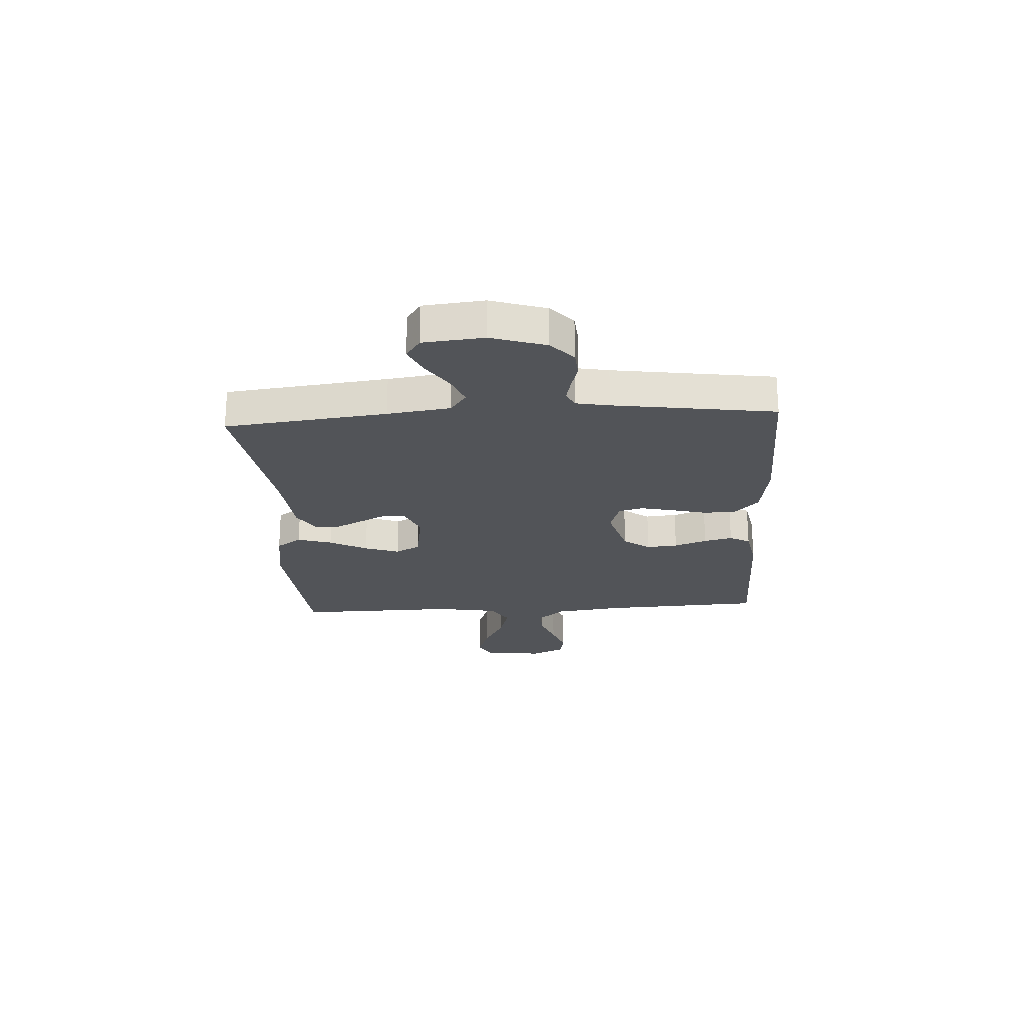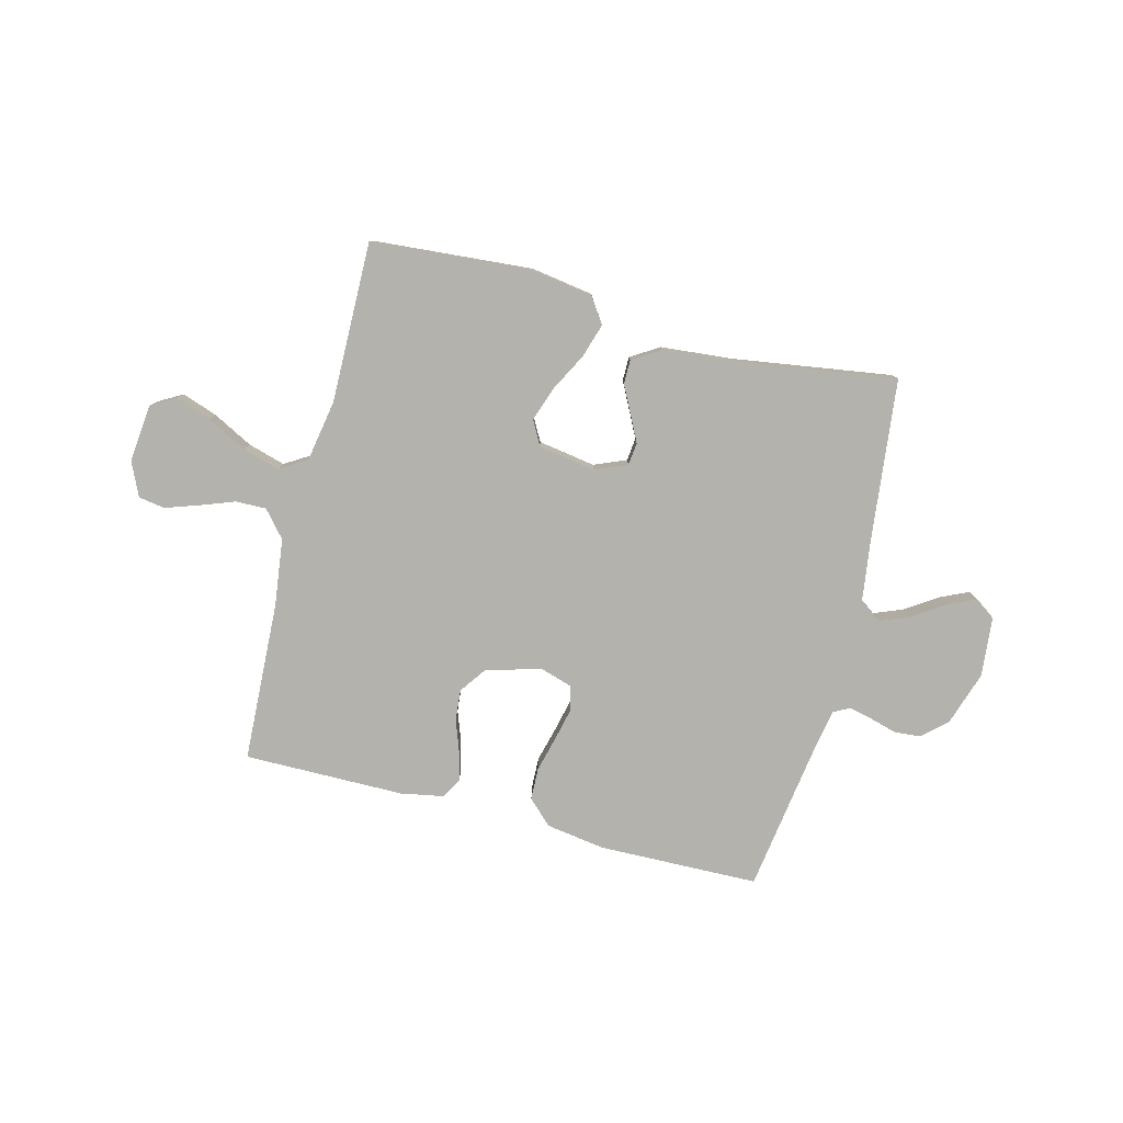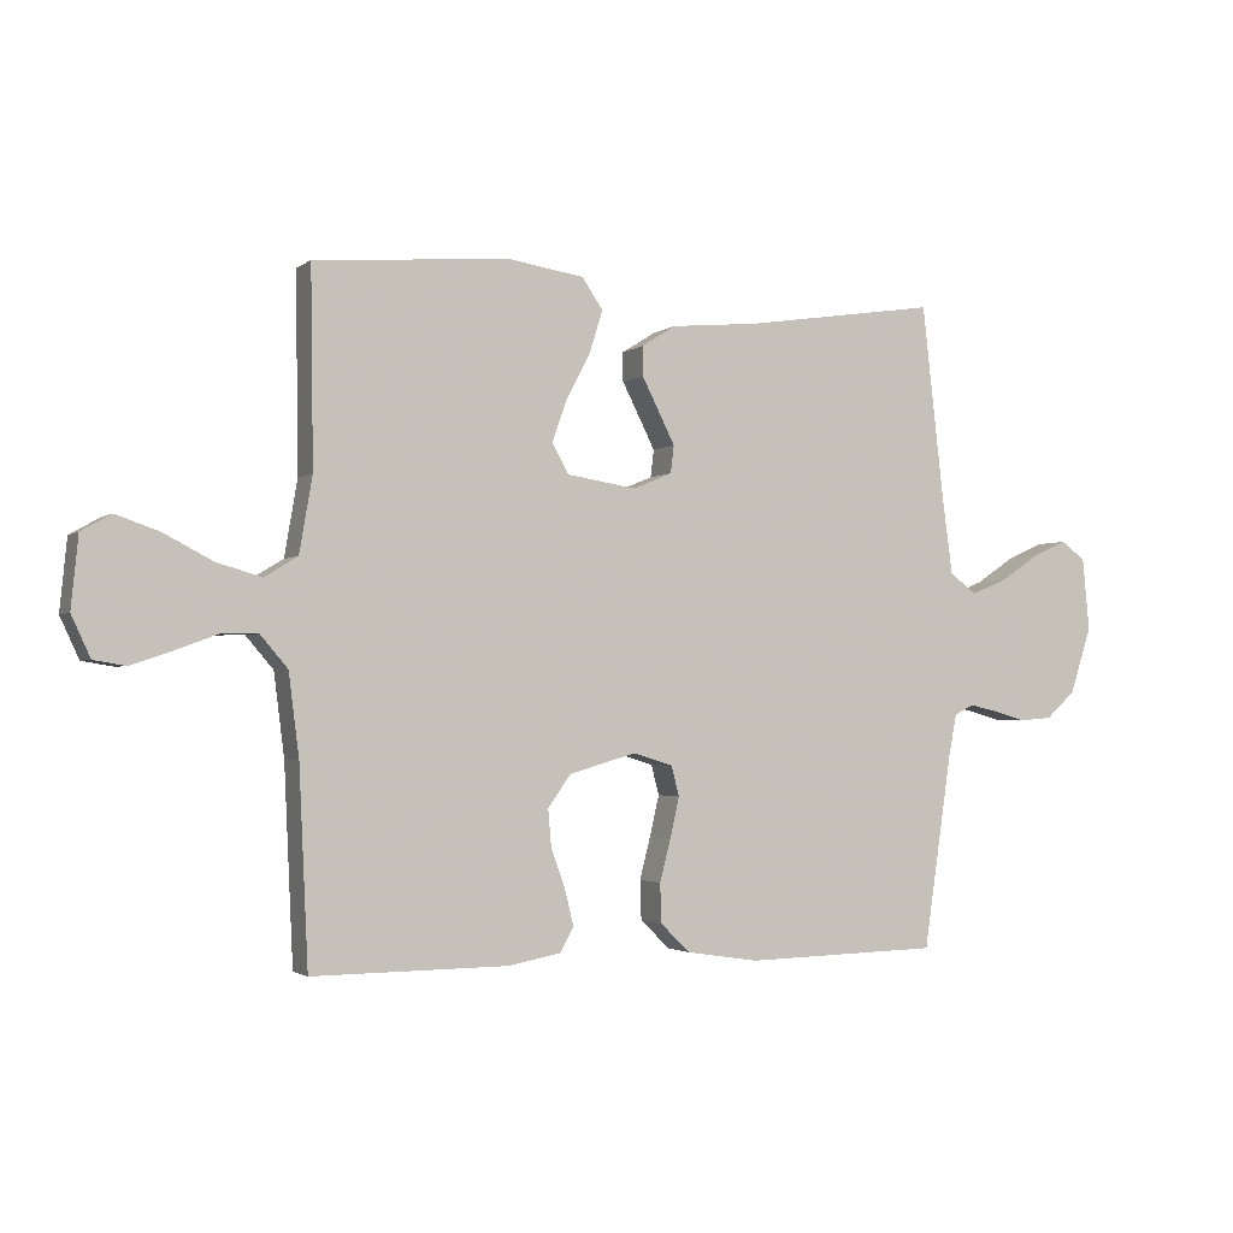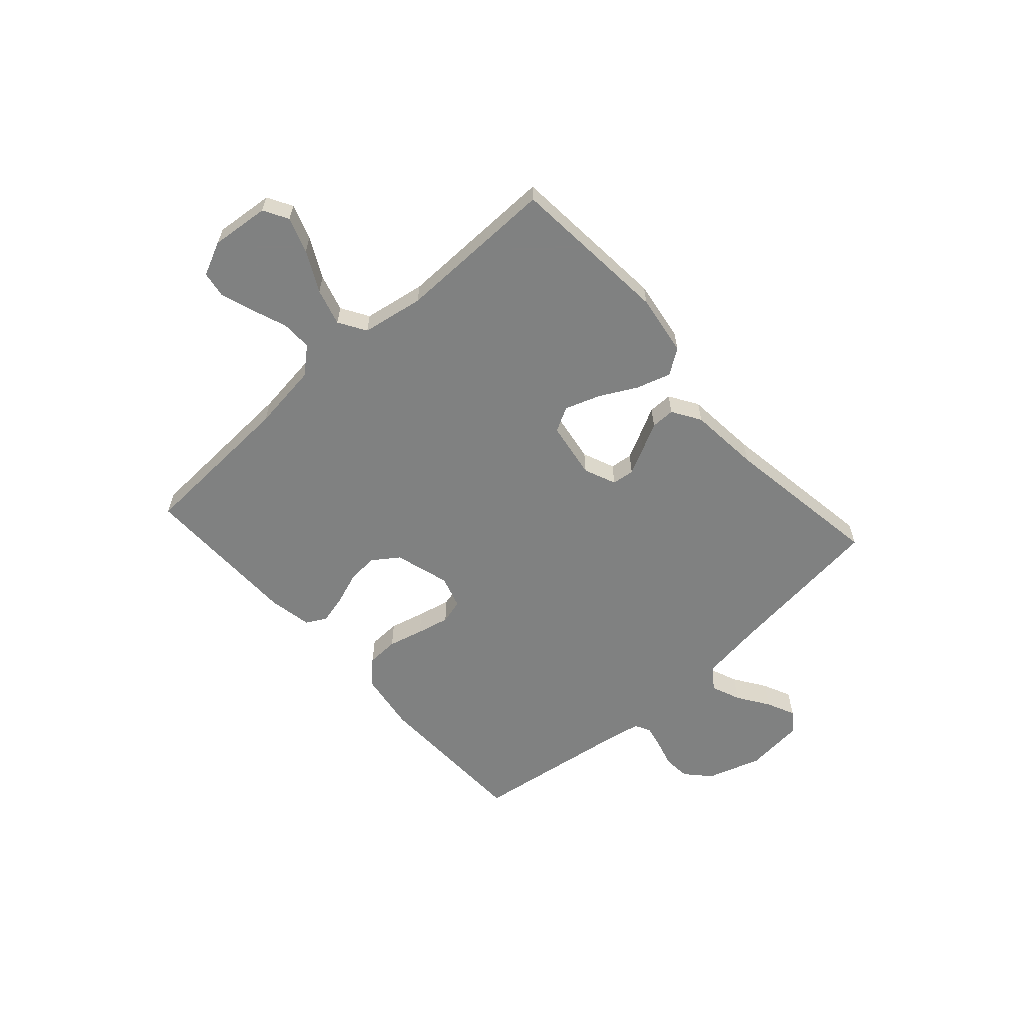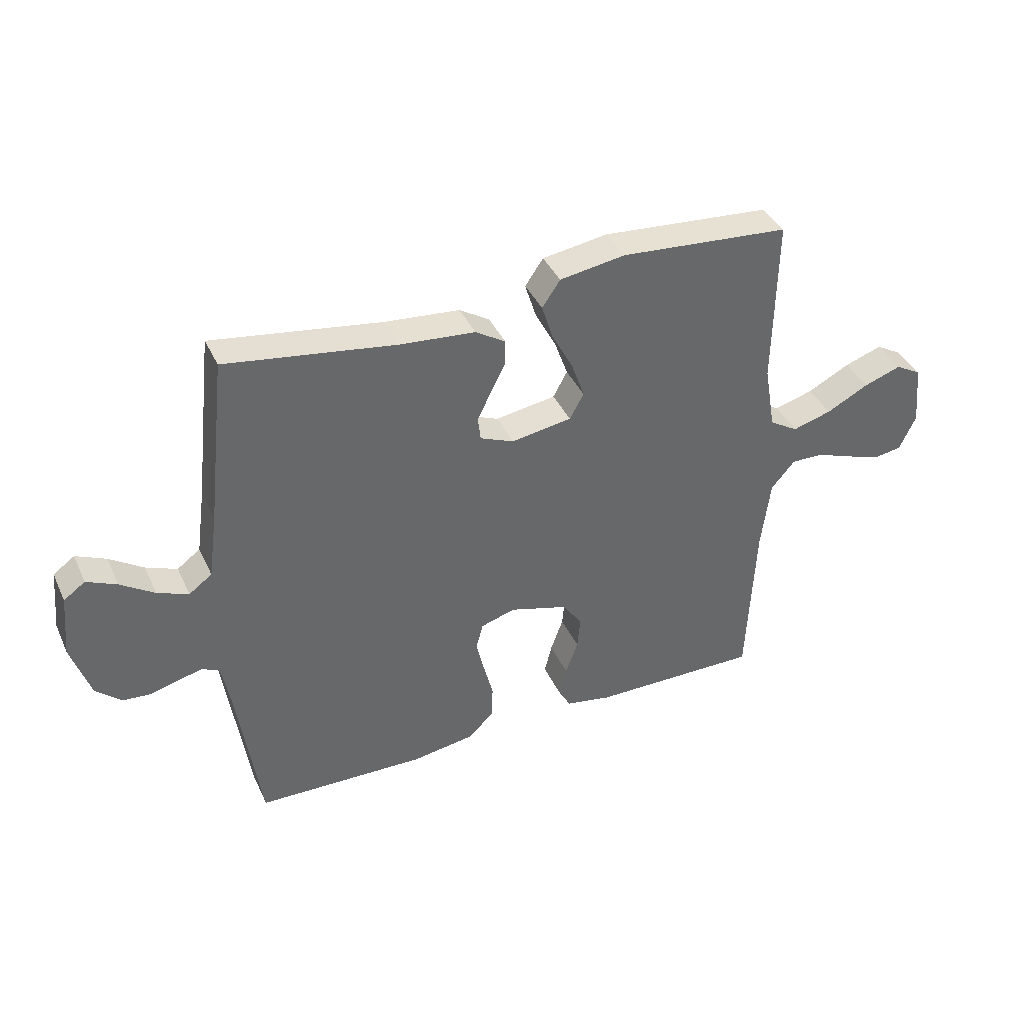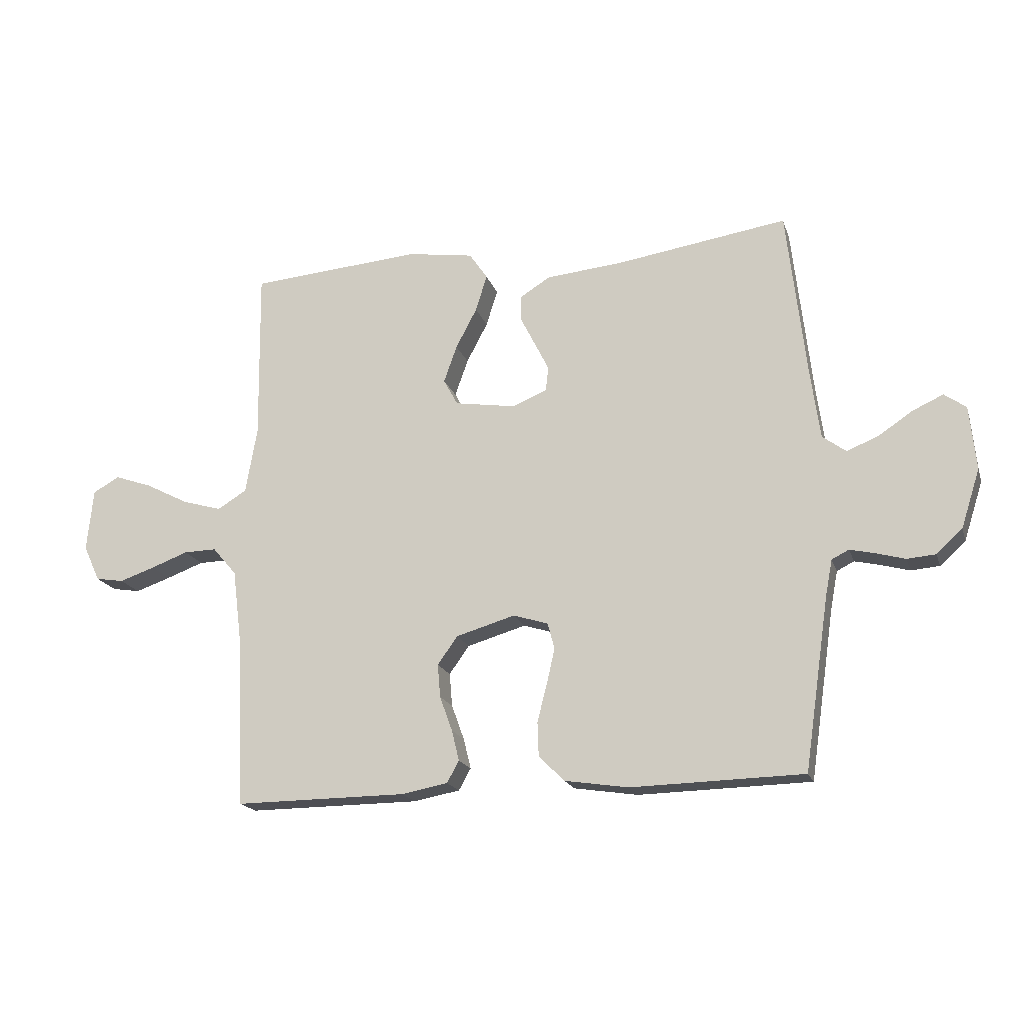
<metadata>
{"format":"obj","ext":"obj","renderer":"f3d","projection":"perspective","resolution":1024,"background":"white","views":[{"elev":-22.9,"azim":93.5,"up":"+Y"},{"elev":-79.6,"azim":-14.4,"up":"+Y"},{"elev":-2.1,"azim":-24.6,"up":"+Z"},{"elev":-60.3,"azim":-48.0,"up":"+Y"},{"elev":39.6,"azim":156.8,"up":"+Z"},{"elev":-18.3,"azim":15.7,"up":"+Z"}]}
</metadata>
<code>
v -0.5 0.07 0.5
v -0.2 0.07 0.524
v -0.084 0.07 0.506
v -0.052 0.07 0.459
v -0.072 0.07 0.395
v -0.109 0.07 0.325
v -0.132 0.07 0.26
v -0.107 0.07 0.214
v 0 0.07 0.197
v 0.06 0.07 0.222
v 0.065 0.07 0.264
v 0.04 0.07 0.314
v 0.014 0.07 0.365
v 0.014 0.07 0.41
v 0.067 0.07 0.443
v 0.2 0.07 0.455
v 0.5 0.07 0.5
v 0.534 0.07 0.2
v 0.55 0.07 0.083
v 0.591 0.07 0.053
v 0.646 0.07 0.075
v 0.706 0.07 0.115
v 0.759 0.07 0.139
v 0.797 0.07 0.112
v 0.808 0.07 0
v 0.775 0.07 -0.102
v 0.73 0.07 -0.143
v 0.68 0.07 -0.147
v 0.63 0.07 -0.133
v 0.586 0.07 -0.123
v 0.556 0.07 -0.138
v 0.544 0.07 -0.2
v 0.5 0.07 -0.5
v 0.2 0.07 -0.507
v 0.089 0.07 -0.49
v 0.044 0.07 -0.446
v 0.042 0.07 -0.386
v 0.059 0.07 -0.32
v 0.073 0.07 -0.259
v 0.061 0.07 -0.213
v 0 0.07 -0.194
v -0.103 0.07 -0.224
v -0.138 0.07 -0.273
v -0.133 0.07 -0.331
v -0.111 0.07 -0.392
v -0.098 0.07 -0.445
v -0.119 0.07 -0.483
v -0.2 0.07 -0.498
v -0.5 0.07 -0.5
v -0.514 0.07 -0.2
v -0.53 0.07 -0.074
v -0.572 0.07 -0.025
v -0.629 0.07 -0.026
v -0.694 0.07 -0.05
v -0.756 0.07 -0.071
v -0.805 0.07 -0.063
v -0.834 0.07 0
v -0.823 0.07 0.109
v -0.777 0.07 0.135
v -0.711 0.07 0.112
v -0.636 0.07 0.073
v -0.567 0.07 0.053
v -0.516 0.07 0.084
v -0.496 0.07 0.2
v -0.5 0 0.5
v -0.2 0 0.524
v -0.084 0 0.506
v -0.052 0 0.459
v -0.072 0 0.395
v -0.109 0 0.325
v -0.132 0 0.26
v -0.107 0 0.214
v 0 0 0.197
v 0.06 0 0.222
v 0.065 0 0.264
v 0.04 0 0.314
v 0.014 0 0.365
v 0.014 0 0.41
v 0.067 0 0.443
v 0.2 0 0.455
v 0.5 0 0.5
v 0.534 0 0.2
v 0.55 0 0.083
v 0.591 0 0.053
v 0.646 0 0.075
v 0.706 0 0.115
v 0.759 0 0.139
v 0.797 0 0.112
v 0.808 0 0
v 0.775 0 -0.102
v 0.73 0 -0.143
v 0.68 0 -0.147
v 0.63 0 -0.133
v 0.586 0 -0.123
v 0.556 0 -0.138
v 0.544 0 -0.2
v 0.5 0 -0.5
v 0.2 0 -0.507
v 0.089 0 -0.49
v 0.044 0 -0.446
v 0.042 0 -0.386
v 0.059 0 -0.32
v 0.073 0 -0.259
v 0.061 0 -0.213
v 0 0 -0.194
v -0.103 0 -0.224
v -0.138 0 -0.273
v -0.133 0 -0.331
v -0.111 0 -0.392
v -0.098 0 -0.445
v -0.119 0 -0.483
v -0.2 0 -0.498
v -0.5 0 -0.5
v -0.514 0 -0.2
v -0.53 0 -0.074
v -0.572 0 -0.025
v -0.629 0 -0.026
v -0.694 0 -0.05
v -0.756 0 -0.071
v -0.805 0 -0.063
v -0.834 0 0
v -0.823 0 0.109
v -0.777 0 0.135
v -0.711 0 0.112
v -0.636 0 0.073
v -0.567 0 0.053
v -0.516 0 0.084
v -0.496 0 0.2
f 59 60 61
f 58 59 61
f 57 58 61
f 56 57 61
f 55 56 61
f 54 55 61
f 53 54 61
f 52 53 61 62
f 51 52 62 63
f 48 49 50
f 47 48 50
f 46 47 50
f 45 46 50
f 44 45 50
f 51 63 64
f 50 51 64
f 44 50 64
f 43 44 64
f 36 37 38
f 35 36 38
f 34 35 38
f 33 34 38
f 32 33 38
f 31 32 38 39
f 30 31 39 40
f 27 28 29
f 26 27 29
f 25 26 29
f 24 25 29
f 23 24 29
f 22 23 29
f 21 22 29
f 20 21 29 30
f 30 40 41
f 20 30 41
f 19 20 41
f 16 17 18
f 16 18 19
f 15 16 19
f 14 15 19
f 13 14 19
f 12 13 19
f 4 5 6
f 3 4 6
f 2 3 6
f 1 2 6
f 64 1 6
f 64 6 7
f 64 7 8
f 43 64 8
f 42 43 8
f 41 42 8 9
f 19 41 9 10
f 11 12 19
f 10 11 19
f 125 124 123
f 125 123 122
f 125 122 121
f 125 121 120
f 125 120 119
f 125 119 118
f 125 118 117
f 126 125 117 116
f 127 126 116 115
f 114 113 112
f 114 112 111
f 114 111 110
f 114 110 109
f 114 109 108
f 128 127 115
f 128 115 114
f 128 114 108
f 128 108 107
f 102 101 100
f 102 100 99
f 102 99 98
f 102 98 97
f 102 97 96
f 103 102 96 95
f 104 103 95 94
f 93 92 91
f 93 91 90
f 93 90 89
f 93 89 88
f 93 88 87
f 93 87 86
f 93 86 85
f 94 93 85 84
f 105 104 94
f 105 94 84
f 105 84 83
f 82 81 80
f 83 82 80
f 83 80 79
f 83 79 78
f 83 78 77
f 83 77 76
f 70 69 68
f 70 68 67
f 70 67 66
f 70 66 65
f 70 65 128
f 71 70 128
f 72 71 128
f 72 128 107
f 72 107 106
f 73 72 106 105
f 74 73 105 83
f 83 76 75
f 83 75 74
f 1 65 66 2
f 2 66 67 3
f 3 67 68 4
f 4 68 69 5
f 5 69 70 6
f 6 70 71 7
f 7 71 72 8
f 8 72 73 9
f 9 73 74 10
f 10 74 75 11
f 11 75 76 12
f 12 76 77 13
f 13 77 78 14
f 14 78 79 15
f 15 79 80 16
f 16 80 81 17
f 17 81 82 18
f 18 82 83 19
f 19 83 84 20
f 20 84 85 21
f 21 85 86 22
f 22 86 87 23
f 23 87 88 24
f 24 88 89 25
f 25 89 90 26
f 26 90 91 27
f 27 91 92 28
f 28 92 93 29
f 29 93 94 30
f 30 94 95 31
f 31 95 96 32
f 32 96 97 33
f 33 97 98 34
f 34 98 99 35
f 35 99 100 36
f 36 100 101 37
f 37 101 102 38
f 38 102 103 39
f 39 103 104 40
f 40 104 105 41
f 41 105 106 42
f 42 106 107 43
f 43 107 108 44
f 44 108 109 45
f 45 109 110 46
f 46 110 111 47
f 47 111 112 48
f 48 112 113 49
f 49 113 114 50
f 50 114 115 51
f 51 115 116 52
f 52 116 117 53
f 53 117 118 54
f 54 118 119 55
f 55 119 120 56
f 56 120 121 57
f 57 121 122 58
f 58 122 123 59
f 59 123 124 60
f 60 124 125 61
f 61 125 126 62
f 62 126 127 63
f 63 127 128 64
f 64 128 65 1

</code>
